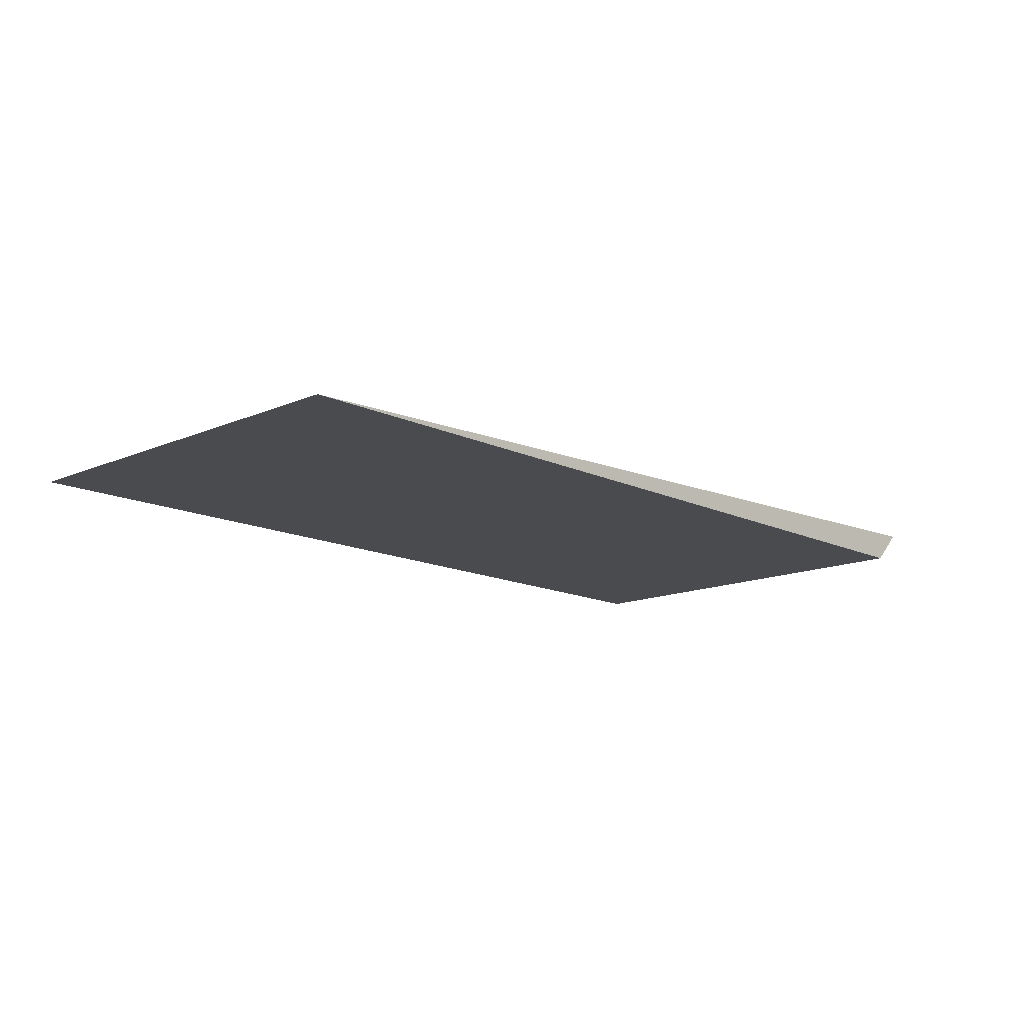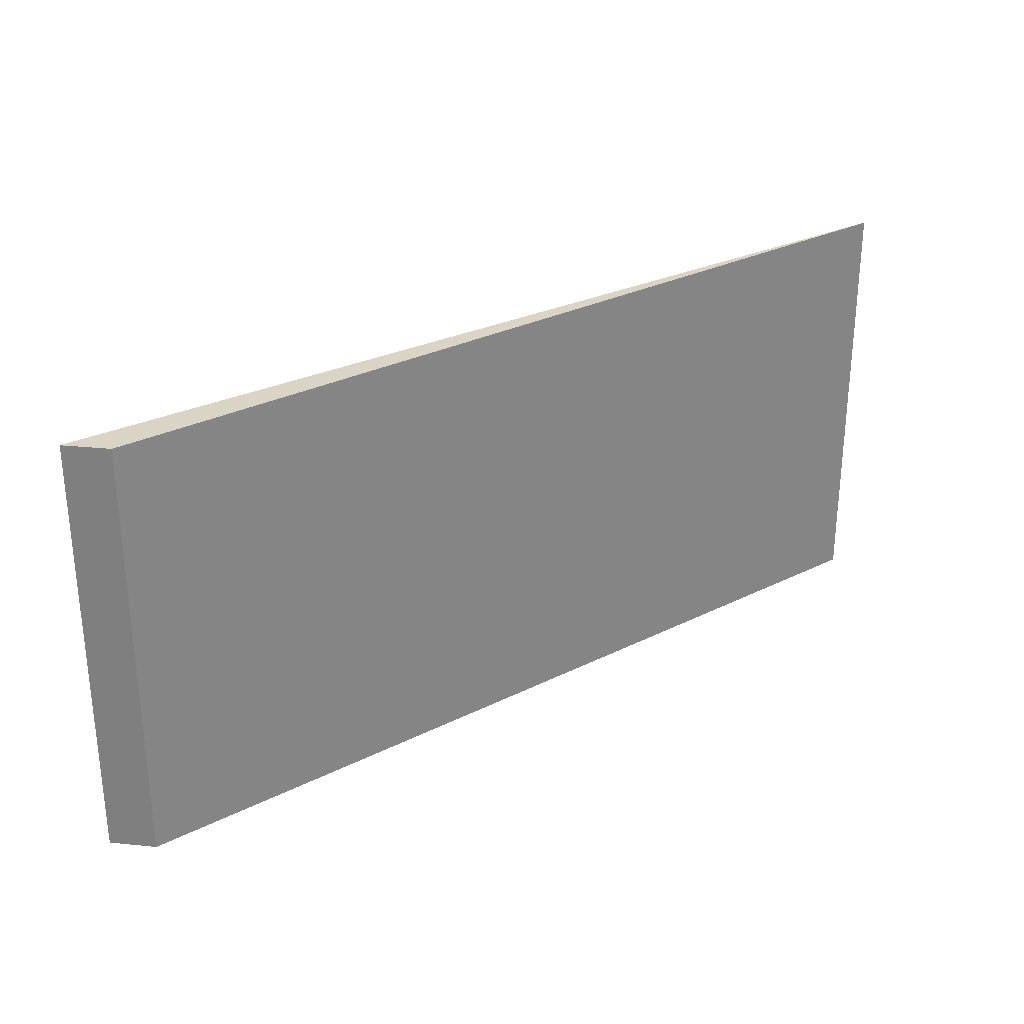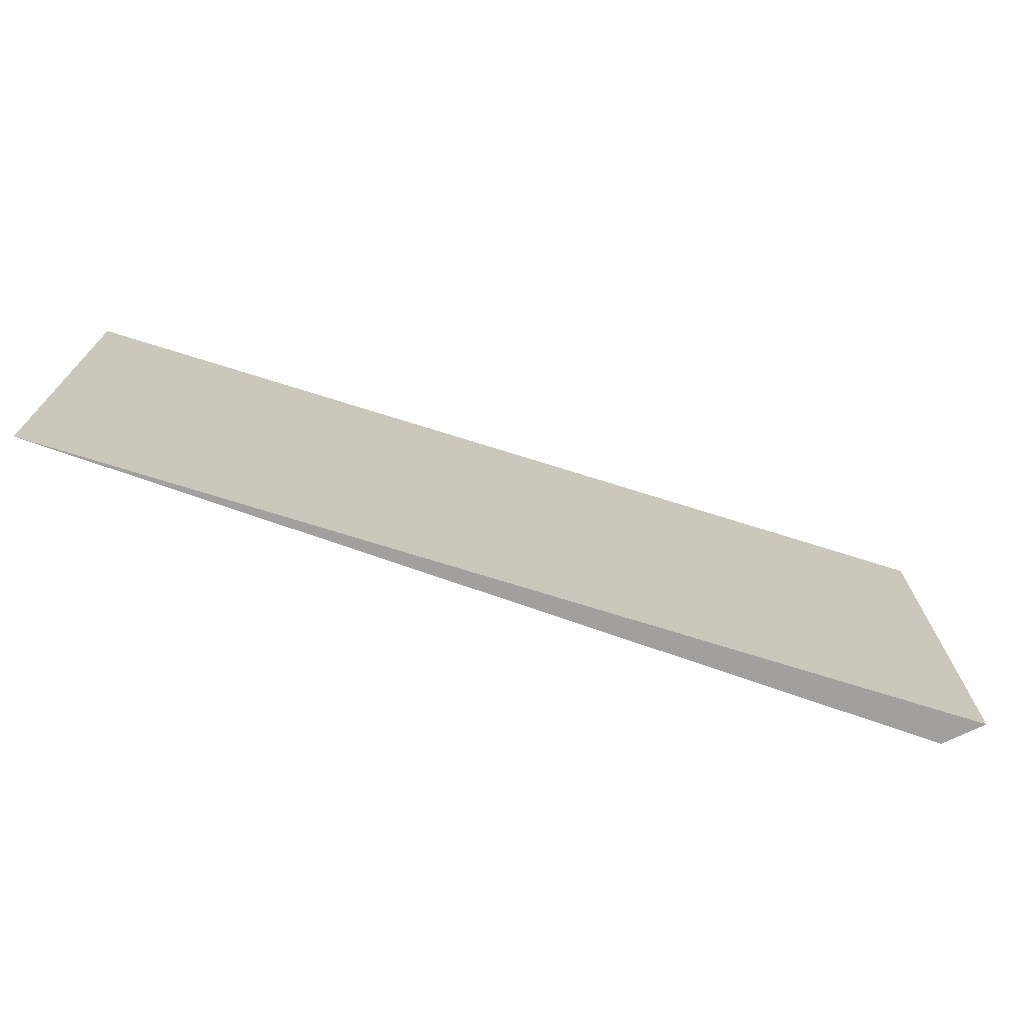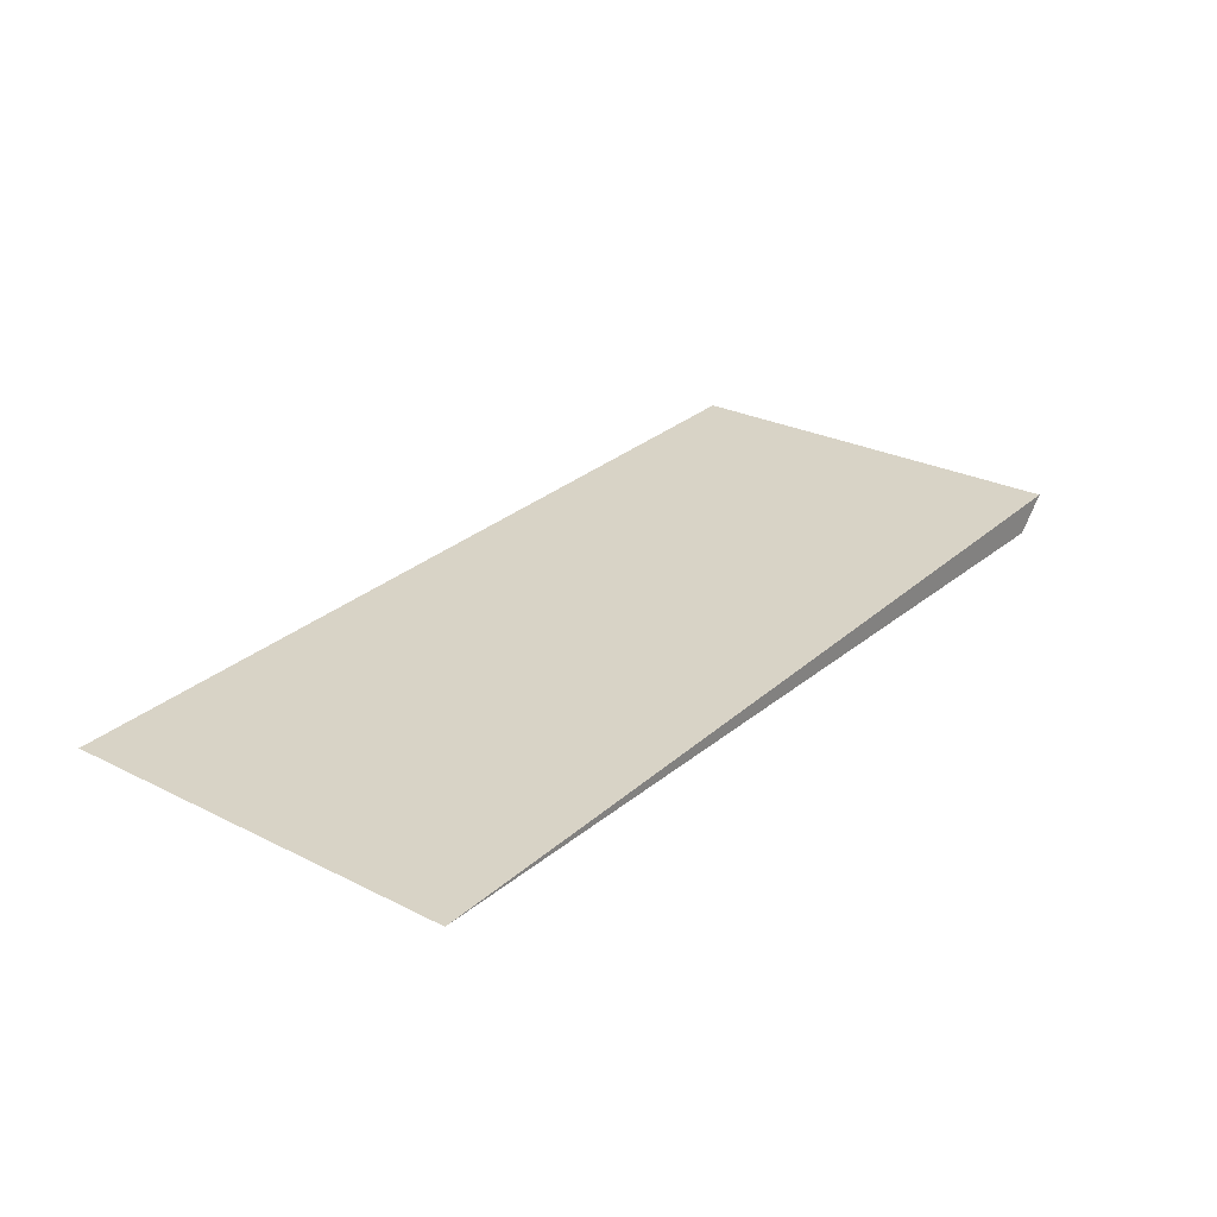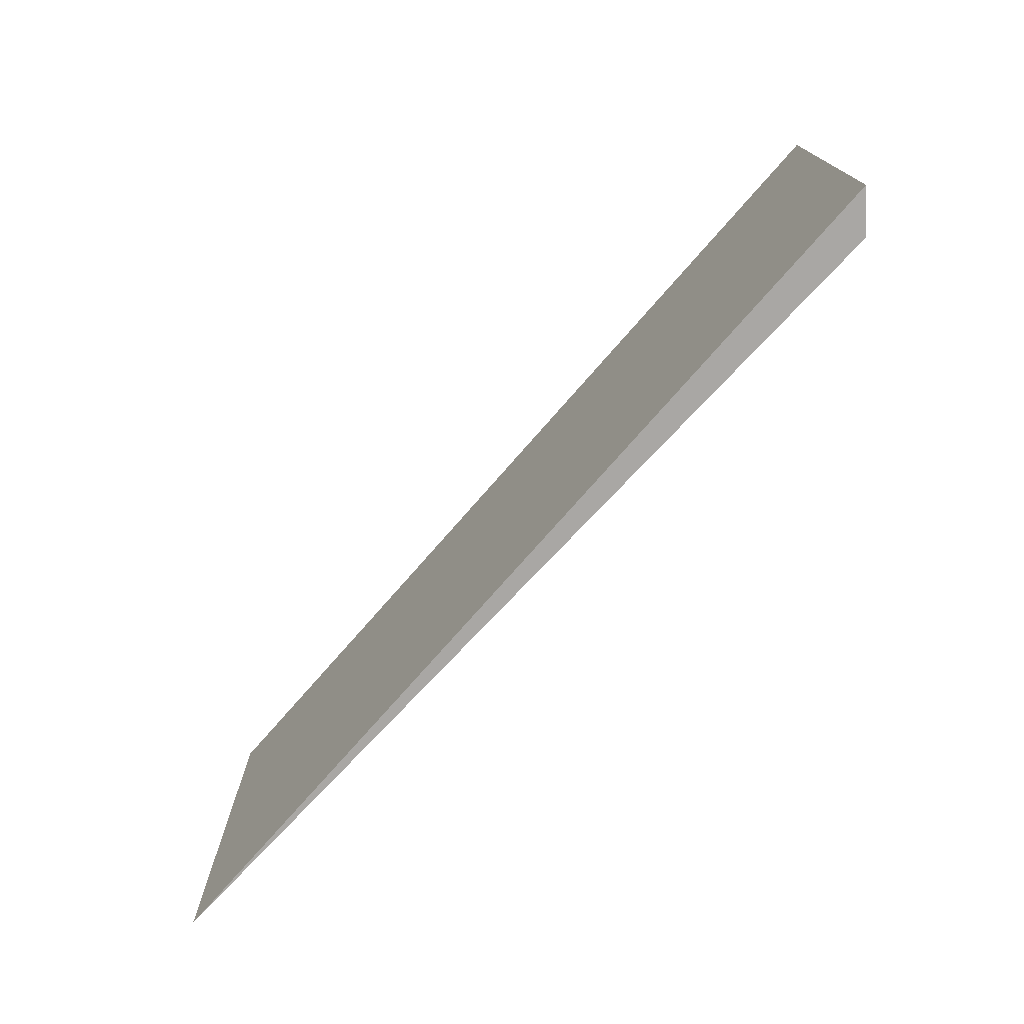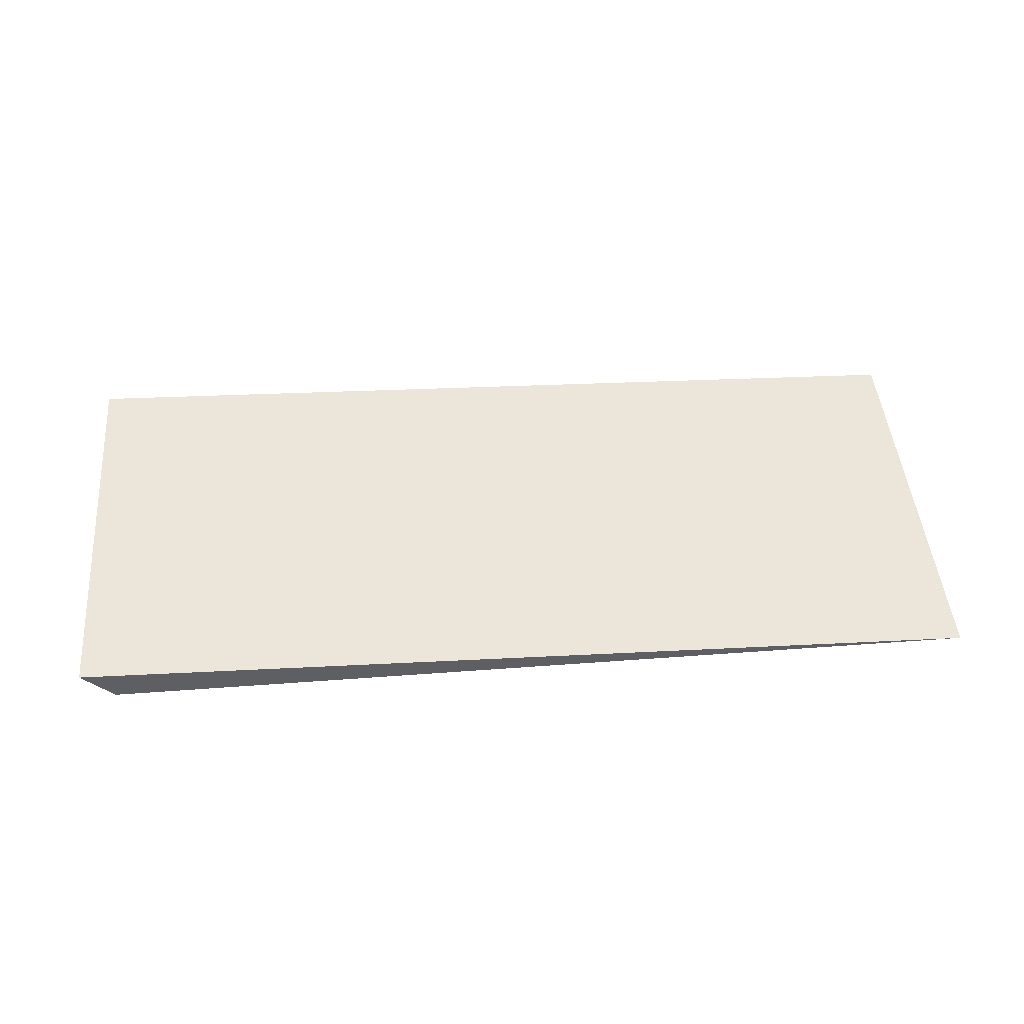
<metadata>
{"format":"obj","ext":"obj","renderer":"f3d","projection":"perspective","resolution":1024,"background":"white","views":[{"elev":-14.1,"azim":-46.4,"up":"+Z"},{"elev":28.9,"azim":143.1,"up":"+Y"},{"elev":-71.9,"azim":-19.5,"up":"+Y"},{"elev":26.6,"azim":-51.8,"up":"+Z"},{"elev":-74.7,"azim":46.9,"up":"+Y"},{"elev":46.5,"azim":175.1,"up":"+Z"}]}
</metadata>
<code>
v 0.2465 0.7279 0.2
v 0.2465 0.6 0.2
v 0.2367 0.6 0.1901
v -0.03526 0.7279 0.1901
v -0.03526 0.6 0.1901
v 0.2367 0.7279 0.1901
f 2 1 4
f 5 3 2
f 5 2 4
f 5 4 3
f 6 3 4
f 6 4 1
f 6 1 2
f 6 2 3

</code>
